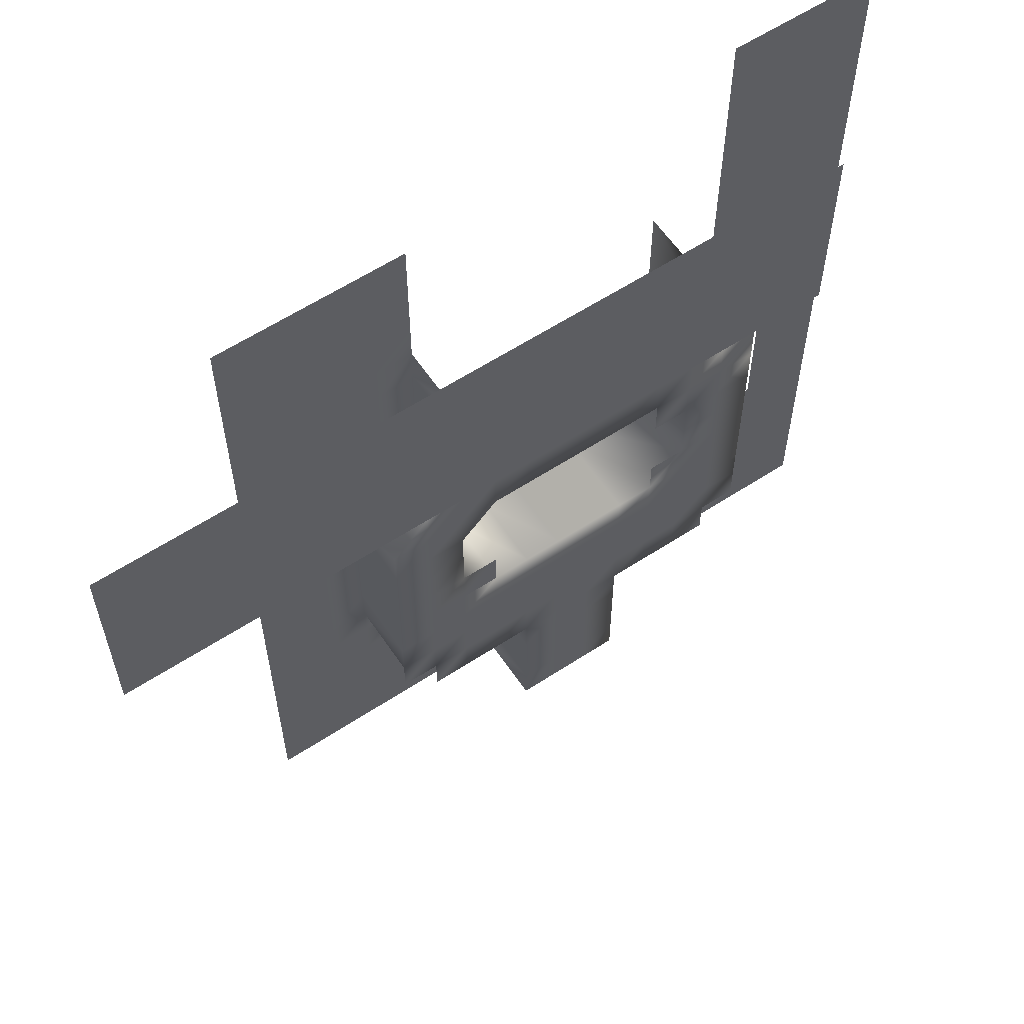
<metadata>
{"format":"obj","ext":"obj","renderer":"f3d","projection":"perspective","resolution":1024,"background":"white","views":[{"elev":59.9,"azim":-33.9,"up":"+Z"}]}
</metadata>
<code>
o Default
v 1 0 1
v 0 0 1
v 0 0 0
v 1 0 0
v 2 0 1
v 2 0 0
v -3 0 1
v -4 0 1
v -4 0 0
v -3 0 0
v 1 -2 2
v 0 -2 2
v 0 -2 1
v 1 -2 1
v 2 -2 2
v 2 -2 1
v 3 -2 2
v 3 -2 1
v -1 -2 2
v -1 -2 1
v -2 -2 2
v -2 -2 1
v -3 -2 2
v -3 -2 1
v -4 -2 2
v -4 -2 1
v -3 -2 4
v -4 -2 4
v -4 -2 3
v -3 -2 3
v -3 -2 6
v -4 -2 6
v -4 -2 5
v -3 -2 5
v -2 -2 6
v -2 -2 5
v -1 -2 6
v -1 -2 5
v 0 -2 6
v 0 -2 5
v 1 -2 6
v 1 -2 5
v 2 -2 6
v 2 -2 5
v 3 -2 6
v 3 -2 5
v 3 -2 4
v 2 -2 4
v 2 -2 3
v 3 -2 3
v 1 -2 4
v 1 -2 3
v 0 -2 4
v 0 -2 3
v -1 -2 4
v -1 -2 3
v -2 -2 4
v -2 -2 3
v 3 0 1
v 3 0 0
v 2 0 -1
v 3 0 -1
v 2 0 -2
v 3 0 -2
v 2 0 -3
v 3 0 -3
v 2 0 -4
v 3 0 -4
v 1 0 -3
v 1 0 -4
v -4 0 -1
v -3 0 -1
v 0 0 -1
v 1 0 -1
v 1 0 -2
v -2 0 -2
v -3 0 -2
v -3 0 -3
v -2 0 -3
v -4 0 -2
v -4 0 -3
v 0 0 -2
v -1 0 -2
v -1 0 -3
v 0 0 -3
v -4 0 -4
v -3 0 -4
v -2 0 -4
v -1 0 -4
v 0 0 -4
v -3 0 1
v -3 0 -2
v 2 0 -5
v 3 0 -5
v 4 0 -2
v 4 0 -3
v 4 0 -4
v 5 0 -3
v 5 0 -4
v 4 0 -5
v 5 0 -5
v 4 0 -6
v 5 0 -6
v 4 0 -7
v 5 0 -7
v 4 0 -8
v 5 0 -8
v 3 0 -6
v 3 0 -7
v 3 0 -8
v 3 0 -9
v 4 0 -9
v 5 0 -9
v -4 0 -5
v -5 0 -3
v -5 0 -4
v -5 0 -5
v -6 0 -4
v -6 0 -5
v -5 0 -6
v -4 0 -6
v -5 0 -7
v -4 0 -7
v -5 0 -8
v -4 0 -8
v -5 0 -9
v -4 0 -9
v -6 0 -8
v -6 0 -9
v -6 0 -7
v -6 0 -6
v 2 0 -7
v 2 0 -8
v 2 0 -9
v -3 0 -8
v -3 0 -9
v 4 0 -10
v 5 0 -10
v 3 0 -10
v 2 0 -10
v 1 0 -9
v 1 0 -10
v 0 0 -9
v 0 0 -10
v 4 0 -11
v 5 0 -11
v 3 0 -11
v 3 0 -12
v 4 0 -12
v -5 0 -10
v -6 0 -10
v -6 0 -11
v -5 0 -11
v -4 0 -11
v -5 0 -12
v -4 0 -12
v -4 0 -10
v 2 0 -11
v 2 0 -12
v -1 0 -11
v -2 0 -11
v -2 0 -12
v -1 0 -12
v -3 0 -11
v -3 0 -12
v -4 2 1
v -4 2 0
v -4 2 -1
v -4 2 -2
v -5 2 -3
v -6 2 -4
v -6 2 -5
v 3 2 -5
v 3 2 -6
v 3 2 -7
v -6 2 -7
v -6 2 -8
v -6 2 -9
v -6 2 -10
v -5 2 -11
v -4 2 -12
v 2 2 -4
v 2 2 -8
v -6 2 -6
v 1 2 -4
v 0 2 -4
v -1 2 -4
v -2 2 -4
v -3 2 -4
v -4 2 -5
v -4 2 -6
v -4 2 -7
v -3 2 -8
v -3 0 -7
v -3 0 -8
v 1 2 -7
v 0 2 -7
v 0 2 -8
v 1 2 -8
v 1 2 -6
v 0 2 -6
v 1 2 -5
v 0 2 -5
v 2 2 -5
v 2 2 -6
v 2 2 -7
v 3 2 -8
v 3 2 -4
v -1 2 -7
v -2 2 -7
v -2 2 -8
v -1 2 -8
v -1 2 -6
v -2 2 -6
v -1 2 -5
v -2 2 -5
v -5 2 1
v -5 2 0
v -5 2 -1
v -5 2 -2
v -4 2 -3
v -6 2 -3
v -5 2 -4
v -5 2 -10
v -6 2 -11
v -4 2 -11
v -5 2 -12
v -6 2 -12
v -7 2 -11
v -7 2 -12
v -8 2 -11
v -8 2 -12
v -9 2 -11
v -9 2 -12
v -8 2 -10
v -9 2 -10
v -8 2 -9
v -9 2 -9
v -8 2 -8
v -9 2 -8
v -8 2 -7
v -9 2 -7
v -8 2 -6
v -9 2 -6
v -8 2 -5
v -9 2 -5
v -8 2 -4
v -9 2 -4
v -8 2 -3
v -9 2 -3
v -8 2 -2
v -9 2 -2
v -8 2 -1
v -9 2 -1
v -8 2 0
v -9 2 0
v -8 2 1
v -9 2 1
v -7 2 1
v -7 2 0
v -6 2 1
v -6 2 0
v -6 2 -1
v -6 2 -2
v -7 2 -2
v -7 2 -3
v -7 2 -1
v -7 2 -4
v -7 2 -5
v -7 2 -6
v -7 2 -7
v -7 2 -8
v -7 2 -9
v -7 2 -10
v 3 2 -2
v 3 2 -1
v 3 2 0
v 3 2 1
v 5 2 -5
v 5 2 -4
v 5 2 -6
v 5 2 -7
v 5 2 -8
v 5 2 -9
v 5 2 -10
v 4 2 -3
v 3 2 -12
v 4 2 -11
v 6 2 -11
v 5 2 -11
v 5 2 -12
v 6 2 -12
v 7 2 -10
v 6 2 -10
v 7 2 -11
v 6 2 -2
v 5 2 -2
v 5 2 -3
v 6 2 -3
v 7 2 -3
v 6 2 -4
v 7 2 -4
v 6 2 -1
v 5 2 -1
v 6 2 0
v 5 2 0
v 6 2 1
v 5 2 1
v 7 2 -2
v 8 2 -2
v 8 2 -3
v 9 2 -2
v 9 2 -3
v 9 2 -1
v 8 2 -1
v 8 2 0
v 7 2 0
v 7 2 -1
v 8 2 1
v 7 2 1
v 9 2 0
v 9 2 1
v 8 2 -4
v 7 2 -5
v 8 2 -5
v 7 2 -6
v 8 2 -6
v 7 2 -7
v 8 2 -7
v 7 2 -8
v 8 2 -8
v 7 2 -9
v 8 2 -9
v 8 2 -10
v 9 2 -9
v 9 2 -10
v 8 2 -11
v 9 2 -11
v 7 2 -12
v 8 2 -12
v 9 2 -12
v 9 2 -8
v 9 2 -7
v 9 2 -6
v 9 2 -5
v 9 2 -4
v 6 2 2
v 5 2 2
v 7 2 3
v 6 2 3
v 7 2 2
v 7 2 4
v 6 2 4
v 7 2 5
v 6 2 5
v 7 2 6
v 6 2 6
v 5 2 6
v 5 2 5
v 5 2 4
v 5 2 3
v 8 2 2
v 9 2 2
v 9 2 3
v 8 2 3
v 9 2 4
v 8 2 4
v 9 2 5
v 8 2 5
v 9 2 6
v 8 2 6
v -4 2 2
v -5 2 2
v -4 2 3
v -5 2 3
v -4 2 4
v -5 2 4
v -4 2 5
v -5 2 5
v -6 2 5
v -6 2 4
v -7 2 5
v -7 2 4
v -8 2 5
v -8 2 4
v -8 2 3
v -7 2 3
v -9 2 4
v -9 2 3
v -9 2 2
v -8 2 2
v -7 2 2
v -6 2 2
v -6 2 3
v -9 2 5
v -5 -2 2
v -5 -2 1
v -6 -2 2
v -6 -2 1
v -5 -2 4
v -6 -2 4
v -6 -2 3
v -5 -2 3
v -5 -2 6
v -6 -2 6
v -6 -2 5
v -5 -2 5
v -7 -2 2
v -7 -2 1
v -8 -2 2
v -8 -2 1
v -7 -2 4
v -8 -2 4
v -8 -2 3
v -7 -2 3
v -7 -2 6
v -8 -2 6
v -8 -2 5
v -7 -2 5
v 4 -2 2
v 4 -2 1
v 5 -2 2
v 5 -2 1
v 5 -2 6
v 4 -2 6
v 4 -2 5
v 5 -2 5
v 5 -2 4
v 4 -2 4
v 4 -2 3
v 5 -2 3
v -1 0 -10
v 0 0 -11
v 0 0 -12
v 1 0 -11
v 1 0 -12
v -1 0 -9
v -2 0 -9
v -2 0 -10
v 0 0 -13
v 1 0 -13
v -1 0 -13
v -2 0 -13
v -2 0 -14
v -1 0 -14
v 0 0 -14
v 1 0 -14
v 0 0 -15
v 1 0 -15
v -1 0 -15
v -2 0 -15
v -1 0 -16
v 0 0 -16
v -2 0 -16
v 1 0 -16
v 2 2 -12
v 1 2 -12
v -3 2 -12
v -2 2 -12
v -2 2 -13
v -2 2 -14
v -2 2 -15
v -2 2 -16
v 1 2 -13
v 1 2 -14
v 1 2 -15
v 1 2 -16
v 4 2 -12
v 4 2 -13
v 5 2 -13
v 3 2 -13
v 3 2 -14
v 4 2 -14
v 3 2 -15
v 4 2 -15
v 3 2 -16
v 4 2 -16
v 5 2 -15
v 5 2 -16
v 6 2 -15
v 6 2 -16
v 7 2 -15
v 7 2 -16
v 8 2 -15
v 8 2 -16
v 9 2 -15
v 9 2 -16
v 9 2 -14
v 8 2 -14
v 9 2 -13
v 8 2 -13
v 7 2 -13
v 7 2 -14
v 6 2 -13
v 6 2 -14
v 5 2 -14
v -3 2 -13
v -4 2 -13
v -5 2 -13
v -6 2 -13
v -7 2 -13
v -8 2 -13
v -9 2 -13
v -9 2 -14
v -8 2 -14
v -9 2 -15
v -8 2 -15
v -7 2 -15
v -8 2 -16
v -7 2 -16
v -6 2 -15
v -6 2 -16
v -5 2 -15
v -5 2 -16
v -4 2 -15
v -4 2 -16
v -3 2 -15
v -3 2 -16
v -3 2 -14
v -4 2 -14
v -5 2 -14
v -6 2 -14
v -7 2 -14
v -9 2 -16
v -9 -2 2
v -9 -2 1
v -9 -2 4
v -9 -2 3
v -9 -2 6
v -9 -2 5
v -10 -2 2
v -10 -2 1
v -11 -2 2
v -11 -2 1
v -10 -2 4
v -11 -2 4
v -11 -2 3
v -10 -2 3
v -10 -2 6
v -11 -2 6
v -11 -2 5
v -10 -2 5
v -12 -2 2
v -12 -2 1
v -12 -2 4
v -12 -2 3
v -12 -2 6
v -12 -2 5
v -13 -2 2
v -13 -2 1
v -14 -2 2
v -14 -2 1
v -13 -2 4
v -14 -2 4
v -14 -2 3
v -13 -2 3
v -13 -2 6
v -14 -2 6
v -14 -2 5
v -13 -2 5
v 0 0 -8
v -1 0 -8
v 1 0 -8
v -2 0 -8
v -3 0 -10
g Scene
f 1 3 2
f 1 4 3
f 5 4 1
f 5 6 4
f 7 9 8
f 7 10 9
f 11 13 12
f 11 14 13
f 15 14 11
f 15 16 14
f 17 16 15
f 17 18 16
f 12 20 19
f 12 13 20
f 19 22 21
f 19 20 22
f 21 24 23
f 21 22 24
f 23 26 25
f 23 24 26
f 27 29 28
f 27 30 29
f 31 33 32
f 31 34 33
f 35 34 31
f 35 36 34
f 37 36 35
f 37 38 36
f 39 38 37
f 39 40 38
f 41 40 39
f 41 42 40
f 43 42 41
f 43 44 42
f 45 44 43
f 45 46 44
f 47 49 48
f 47 50 49
f 48 52 51
f 48 49 52
f 51 54 53
f 51 52 54
f 53 56 55
f 53 54 56
f 55 58 57
f 55 56 58
f 57 30 27
f 57 58 30
f 59 6 5
f 59 60 6
f 60 61 6
f 60 62 61
f 62 63 61
f 62 64 63
f 64 65 63
f 64 66 65
f 66 67 65
f 66 68 67
f 65 70 69
f 65 67 70
f 10 71 9
f 10 72 71
f 4 73 3
f 4 74 73
f 6 74 4
f 6 61 74
f 61 75 74
f 61 63 75
f 63 69 75
f 63 65 69
f 76 78 77
f 76 79 78
f 77 81 80
f 77 78 81
f 74 82 73
f 74 75 82
f 72 80 71
f 72 77 80
f 82 84 83
f 82 85 84
f 75 85 82
f 75 69 85
f 78 86 81
f 78 87 86
f 79 87 78
f 79 88 87
f 84 88 79
f 84 89 88
f 85 89 84
f 85 90 89
f 69 90 85
f 69 70 90
f 2 92 91
f 2 82 92
f 83 79 76
f 83 84 79
f 68 93 67
f 68 94 93
f 95 66 64
f 95 96 66
f 96 68 66
f 96 97 68
f 98 97 96
f 98 99 97
f 99 100 97
f 99 101 100
f 101 102 100
f 101 103 102
f 103 104 102
f 103 105 104
f 105 106 104
f 105 107 106
f 97 94 68
f 97 100 94
f 100 108 94
f 100 102 108
f 102 109 108
f 102 104 109
f 104 110 109
f 104 106 110
f 106 111 110
f 106 112 111
f 107 112 106
f 107 113 112
f 87 114 86
f 80 81 115
f 81 116 115
f 81 86 116
f 86 117 116
f 86 114 117
f 115 116 118
f 116 119 118
f 116 117 119
f 114 120 117
f 114 121 120
f 121 122 120
f 121 123 122
f 123 124 122
f 123 125 124
f 125 126 124
f 125 127 126
f 124 129 128
f 124 126 129
f 122 128 130
f 122 124 128
f 120 130 131
f 120 122 130
f 117 131 119
f 117 120 131
f 109 133 132
f 109 110 133
f 110 134 133
f 110 111 134
f 135 127 125
f 135 136 127
f 113 137 112
f 113 138 137
f 112 139 111
f 112 137 139
f 111 140 134
f 111 139 140
f 134 142 141
f 134 140 142
f 141 144 143
f 141 142 144
f 138 145 137
f 138 146 145
f 145 148 147
f 145 149 148
f 137 147 139
f 137 145 147
f 150 152 151
f 150 153 152
f 154 155 153
f 154 156 155
f 157 153 150
f 157 154 153
f 139 158 140
f 139 147 158
f 147 159 158
f 147 148 159
f 160 162 161
f 160 163 162
f 161 165 164
f 161 162 165
f 164 156 154
f 164 165 156
f 8 167 166
f 8 9 167
f 9 168 167
f 9 71 168
f 71 169 168
f 71 80 169
f 115 171 170
f 115 118 171
f 80 170 169
f 80 115 170
f 118 172 171
f 118 119 172
f 94 174 173
f 94 108 174
f 108 175 174
f 108 109 175
f 130 177 176
f 130 128 177
f 128 178 177
f 128 129 178
f 129 179 178
f 129 151 179
f 153 181 180
f 153 156 181
f 151 180 179
f 151 153 180
f 67 173 182
f 67 94 173
f 109 183 175
f 109 133 183
f 119 184 172
f 119 131 184
f 131 176 184
f 131 130 176
f 70 182 185
f 70 67 182
f 90 185 186
f 90 70 185
f 89 186 187
f 89 90 186
f 88 187 188
f 88 89 187
f 87 188 189
f 87 88 188
f 114 189 190
f 114 87 189
f 121 190 191
f 121 114 190
f 123 191 192
f 123 121 191
f 135 192 193
f 135 123 192
f 194 125 123
f 194 195 125
f 196 198 197
f 196 199 198
f 200 197 201
f 200 196 197
f 202 201 203
f 202 200 201
f 185 203 186
f 185 202 203
f 182 202 185
f 182 204 202
f 204 200 202
f 204 205 200
f 205 196 200
f 205 206 196
f 175 183 206
f 175 207 183
f 208 204 182
f 208 173 204
f 173 205 204
f 173 174 205
f 174 206 205
f 174 175 206
f 206 199 196
f 206 183 199
f 209 211 210
f 209 212 211
f 213 210 214
f 213 209 210
f 215 214 216
f 215 213 214
f 187 216 188
f 187 215 216
f 197 212 209
f 197 198 212
f 201 209 213
f 201 197 209
f 203 213 215
f 203 201 213
f 186 215 187
f 186 203 215
f 166 218 217
f 166 167 218
f 167 219 218
f 167 168 219
f 168 220 219
f 168 169 220
f 169 170 220
f 169 221 170
f 170 171 222
f 170 223 171
f 224 225 179
f 224 180 225
f 226 227 180
f 226 181 227
f 180 228 225
f 180 227 228
f 225 230 229
f 225 228 230
f 229 232 231
f 229 230 232
f 231 234 233
f 231 232 234
f 235 233 236
f 235 231 233
f 237 236 238
f 237 235 236
f 239 238 240
f 239 237 238
f 241 240 242
f 241 239 240
f 243 242 244
f 243 241 242
f 245 244 246
f 245 243 244
f 247 246 248
f 247 245 246
f 249 248 250
f 249 247 248
f 251 250 252
f 251 249 250
f 253 252 254
f 253 251 252
f 255 254 256
f 255 253 254
f 257 256 258
f 257 255 256
f 259 255 257
f 259 260 255
f 261 260 259
f 261 262 260
f 217 262 261
f 217 218 262
f 218 263 262
f 218 219 263
f 219 264 263
f 219 220 264
f 220 222 264
f 220 170 222
f 264 266 265
f 264 222 266
f 265 249 251
f 265 266 249
f 267 251 253
f 267 265 251
f 260 253 255
f 260 267 253
f 262 267 260
f 262 263 267
f 263 265 267
f 263 264 265
f 266 247 249
f 266 268 247
f 268 245 247
f 268 269 245
f 269 243 245
f 269 270 243
f 270 241 243
f 270 271 241
f 222 268 266
f 222 171 268
f 171 269 268
f 171 172 269
f 172 270 269
f 172 184 270
f 184 271 270
f 184 176 271
f 176 272 271
f 176 177 272
f 177 273 272
f 177 178 273
f 178 274 273
f 178 179 274
f 179 229 274
f 179 225 229
f 274 231 235
f 274 229 231
f 273 235 237
f 273 274 235
f 272 237 239
f 272 273 237
f 271 239 241
f 271 272 239
f 64 276 275
f 64 62 276
f 62 277 276
f 62 60 277
f 60 278 277
f 60 59 278
f 101 280 279
f 101 99 280
f 103 279 281
f 103 101 279
f 105 281 282
f 105 103 281
f 107 282 283
f 107 105 282
f 113 283 284
f 113 107 283
f 138 284 285
f 138 113 284
f 99 286 280
f 99 96 286
f 96 275 286
f 96 64 275
f 148 288 287
f 148 145 288
f 145 285 288
f 145 138 285
f 289 291 290
f 289 292 291
f 293 289 294
f 293 295 289
f 296 298 297
f 296 299 298
f 300 301 299
f 300 302 301
f 303 297 304
f 303 296 297
f 305 304 306
f 305 303 304
f 307 306 308
f 307 305 306
f 309 299 296
f 309 300 299
f 310 300 309
f 310 311 300
f 312 311 310
f 312 313 311
f 314 310 315
f 314 312 310
f 316 318 317
f 316 315 318
f 319 317 320
f 319 316 317
f 320 305 307
f 320 317 305
f 317 303 305
f 317 318 303
f 318 296 303
f 318 309 296
f 315 309 318
f 315 310 309
f 321 315 316
f 321 314 315
f 322 316 319
f 322 321 316
f 311 302 300
f 311 323 302
f 323 324 302
f 323 325 324
f 325 326 324
f 325 327 326
f 327 328 326
f 327 329 328
f 329 330 328
f 329 331 330
f 331 332 330
f 331 333 332
f 333 293 332
f 333 334 293
f 335 334 333
f 335 336 334
f 336 337 334
f 336 338 337
f 334 295 293
f 334 337 295
f 295 292 289
f 295 339 292
f 337 339 295
f 337 340 339
f 338 340 337
f 338 341 340
f 342 333 331
f 342 335 333
f 343 331 329
f 343 342 331
f 344 329 327
f 344 343 329
f 345 327 325
f 345 344 327
f 346 325 323
f 346 345 325
f 313 323 311
f 313 346 323
f 34 28 33
f 34 27 28
f 36 27 34
f 36 57 27
f 38 57 36
f 38 55 57
f 40 55 38
f 40 53 55
f 42 53 40
f 42 51 53
f 44 51 42
f 44 48 51
f 46 48 44
f 46 47 48
f 30 25 29
f 30 23 25
f 58 23 30
f 58 21 23
f 56 21 58
f 56 19 21
f 54 19 56
f 54 12 19
f 52 12 54
f 52 11 12
f 49 11 52
f 49 15 11
f 50 15 49
f 50 17 15
f 347 308 348
f 347 307 308
f 349 347 350
f 349 351 347
f 352 350 353
f 352 349 350
f 354 353 355
f 354 352 353
f 356 355 357
f 356 354 355
f 357 359 358
f 357 355 359
f 355 360 359
f 355 353 360
f 353 361 360
f 353 350 361
f 350 348 361
f 350 347 348
f 351 307 347
f 351 320 307
f 362 320 351
f 362 319 320
f 363 319 362
f 363 322 319
f 364 362 365
f 364 363 362
f 366 365 367
f 366 364 365
f 368 367 369
f 368 366 367
f 370 369 371
f 370 368 369
f 371 354 356
f 371 369 354
f 369 352 354
f 369 367 352
f 367 349 352
f 367 365 349
f 365 351 349
f 365 362 351
f 372 217 373
f 372 166 217
f 374 373 375
f 374 372 373
f 376 375 377
f 376 374 375
f 378 377 379
f 378 376 377
f 379 381 380
f 379 377 381
f 380 383 382
f 380 381 383
f 382 385 384
f 382 383 385
f 383 386 385
f 383 387 386
f 385 389 388
f 385 386 389
f 386 390 389
f 386 391 390
f 391 258 390
f 391 257 258
f 392 257 391
f 392 259 257
f 393 259 392
f 393 261 259
f 373 261 393
f 373 217 261
f 375 393 394
f 375 373 393
f 377 394 381
f 377 375 394
f 381 387 383
f 381 394 387
f 387 391 386
f 387 392 391
f 394 392 387
f 394 393 392
f 384 388 395
f 384 385 388
f 25 397 396
f 25 26 397
f 396 399 398
f 396 397 399
f 400 402 401
f 400 403 402
f 404 406 405
f 404 407 406
f 32 407 404
f 32 33 407
f 28 403 400
f 28 29 403
f 407 401 406
f 407 400 401
f 33 400 407
f 33 28 400
f 403 398 402
f 403 396 398
f 29 396 403
f 29 25 396
f 398 409 408
f 398 399 409
f 408 411 410
f 408 409 411
f 412 414 413
f 412 415 414
f 416 418 417
f 416 419 418
f 405 419 416
f 405 406 419
f 401 415 412
f 401 402 415
f 419 413 418
f 419 412 413
f 406 412 419
f 406 401 412
f 415 410 414
f 415 408 410
f 402 408 415
f 402 398 408
f 420 18 17
f 420 421 18
f 422 421 420
f 422 423 421
f 424 426 425
f 424 427 426
f 428 430 429
f 428 431 430
f 429 50 47
f 429 430 50
f 427 429 426
f 427 428 429
f 430 17 50
f 430 420 17
f 431 420 430
f 431 422 420
f 426 47 46
f 426 429 47
f 425 46 45
f 425 426 46
f 144 160 432
f 144 433 160
f 433 163 160
f 433 434 163
f 435 434 433
f 435 436 434
f 142 433 144
f 142 435 433
f 140 435 142
f 140 158 435
f 158 436 435
f 158 159 436
f 143 432 437
f 143 144 432
f 437 439 438
f 437 432 439
f 432 161 439
f 432 160 161
f 436 440 434
f 436 441 440
f 434 442 163
f 434 440 442
f 163 443 162
f 163 442 443
f 442 444 443
f 442 445 444
f 440 445 442
f 440 446 445
f 441 446 440
f 441 447 446
f 447 448 446
f 447 449 448
f 446 450 445
f 446 448 450
f 445 451 444
f 445 450 451
f 448 452 450
f 448 453 452
f 450 454 451
f 450 452 454
f 449 453 448
f 449 455 453
f 159 287 456
f 159 148 287
f 436 456 457
f 436 159 456
f 156 458 181
f 156 165 458
f 165 459 458
f 165 162 459
f 162 460 459
f 162 443 460
f 443 461 460
f 443 444 461
f 444 462 461
f 444 451 462
f 451 463 462
f 451 454 463
f 441 457 464
f 441 436 457
f 447 464 465
f 447 441 464
f 449 465 466
f 449 447 465
f 455 466 467
f 455 449 466
f 291 469 468
f 291 470 469
f 468 471 287
f 468 469 471
f 469 472 471
f 469 473 472
f 473 474 472
f 473 475 474
f 475 476 474
f 475 477 476
f 478 477 475
f 478 479 477
f 480 479 478
f 480 481 479
f 482 481 480
f 482 483 481
f 484 483 482
f 484 485 483
f 486 485 484
f 486 487 485
f 488 484 489
f 488 486 484
f 490 489 491
f 490 488 489
f 341 491 340
f 341 490 491
f 340 492 339
f 340 491 492
f 491 493 492
f 491 489 493
f 492 495 494
f 492 493 495
f 494 496 470
f 494 495 496
f 495 478 496
f 495 480 478
f 496 475 473
f 496 478 475
f 493 480 495
f 493 482 480
f 489 482 493
f 489 484 482
f 470 473 469
f 470 496 473
f 339 494 292
f 339 492 494
f 292 470 291
f 292 494 470
f 459 497 458
f 459 460 497
f 458 498 181
f 458 497 498
f 181 499 227
f 181 498 499
f 227 500 228
f 227 499 500
f 228 501 230
f 228 500 501
f 230 502 232
f 230 501 502
f 232 503 234
f 232 502 503
f 502 504 503
f 502 505 504
f 505 506 504
f 505 507 506
f 508 509 507
f 508 510 509
f 511 510 508
f 511 512 510
f 513 512 511
f 513 514 512
f 515 514 513
f 515 516 514
f 517 516 515
f 517 518 516
f 462 518 517
f 462 463 518
f 461 517 519
f 461 462 517
f 460 519 497
f 460 461 519
f 497 520 498
f 497 519 520
f 498 521 499
f 498 520 521
f 499 522 500
f 499 521 522
f 500 523 501
f 500 522 523
f 501 505 502
f 501 523 505
f 523 507 505
f 523 508 507
f 522 508 523
f 522 511 508
f 521 511 522
f 521 513 511
f 520 513 521
f 520 515 513
f 507 524 506
f 507 509 524
f 519 515 520
f 519 517 515
f 410 526 525
f 410 411 526
f 413 528 527
f 413 414 528
f 417 530 529
f 417 418 530
f 418 527 530
f 418 413 527
f 414 525 528
f 414 410 525
f 525 532 531
f 525 526 532
f 531 534 533
f 531 532 534
f 535 537 536
f 535 538 537
f 539 541 540
f 539 542 541
f 529 542 539
f 529 530 542
f 527 538 535
f 527 528 538
f 542 536 541
f 542 535 536
f 530 535 542
f 530 527 535
f 538 533 537
f 538 531 533
f 528 531 538
f 528 525 531
f 533 544 543
f 533 534 544
f 536 546 545
f 536 537 546
f 540 548 547
f 540 541 548
f 541 545 548
f 541 536 545
f 537 543 546
f 537 533 543
f 543 550 549
f 543 544 550
f 549 552 551
f 549 550 552
f 553 555 554
f 553 556 555
f 557 559 558
f 557 560 559
f 547 560 557
f 547 548 560
f 545 556 553
f 545 546 556
f 560 554 559
f 560 553 554
f 548 553 560
f 548 545 553
f 556 551 555
f 556 549 551
f 546 549 556
f 546 543 549
f 561 437 562
f 561 143 437
f 133 141 563
f 133 134 141
f 563 143 561
f 563 141 143
f 564 136 135
f 564 438 136
f 562 438 564
f 562 437 438
f 133 199 183
f 133 563 199
f 563 198 199
f 563 561 198
f 561 212 198
f 561 562 212
f 562 211 212
f 562 564 211
f 564 193 211
f 564 135 193
f 438 565 136
f 438 439 565
f 136 157 127
f 136 565 157
f 127 150 126
f 127 157 150
f 126 151 129
f 126 150 151
f 439 164 565
f 439 161 164
f 565 154 157
f 565 164 154

</code>
